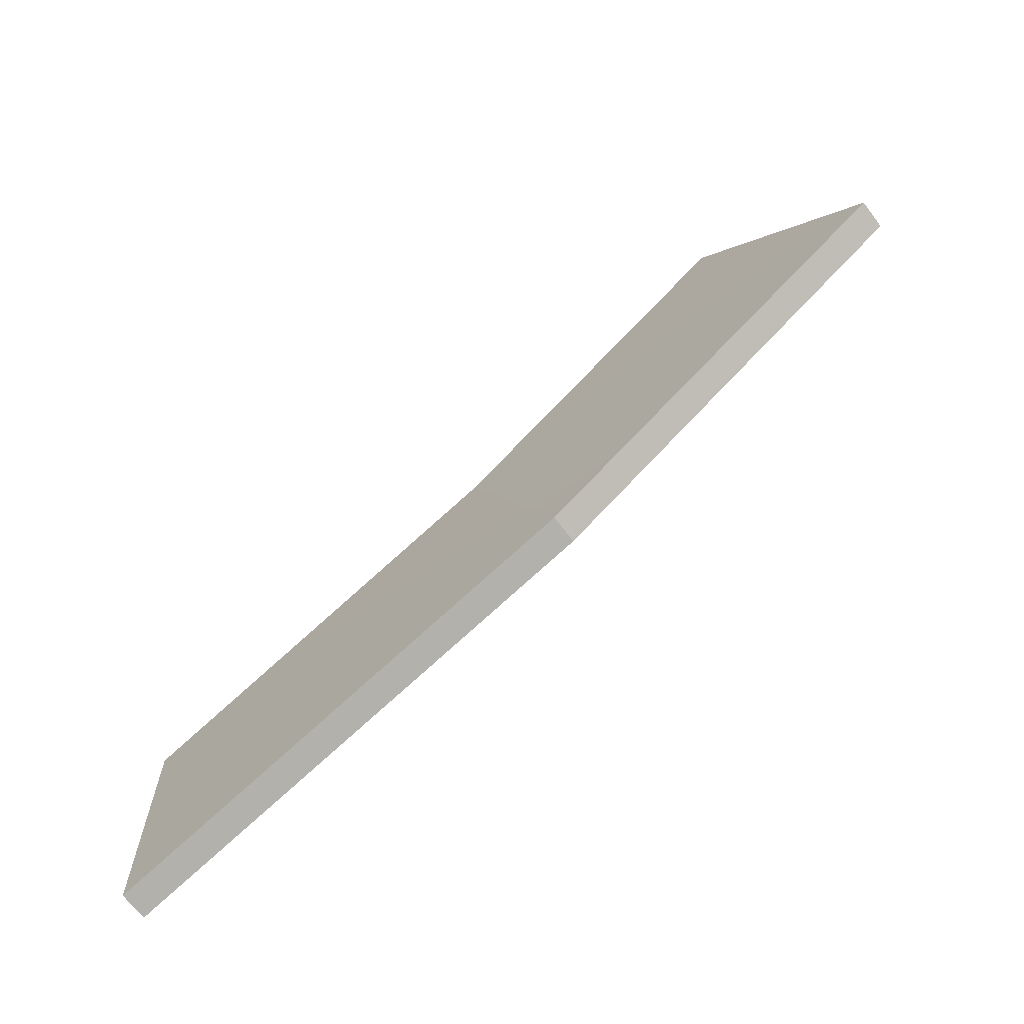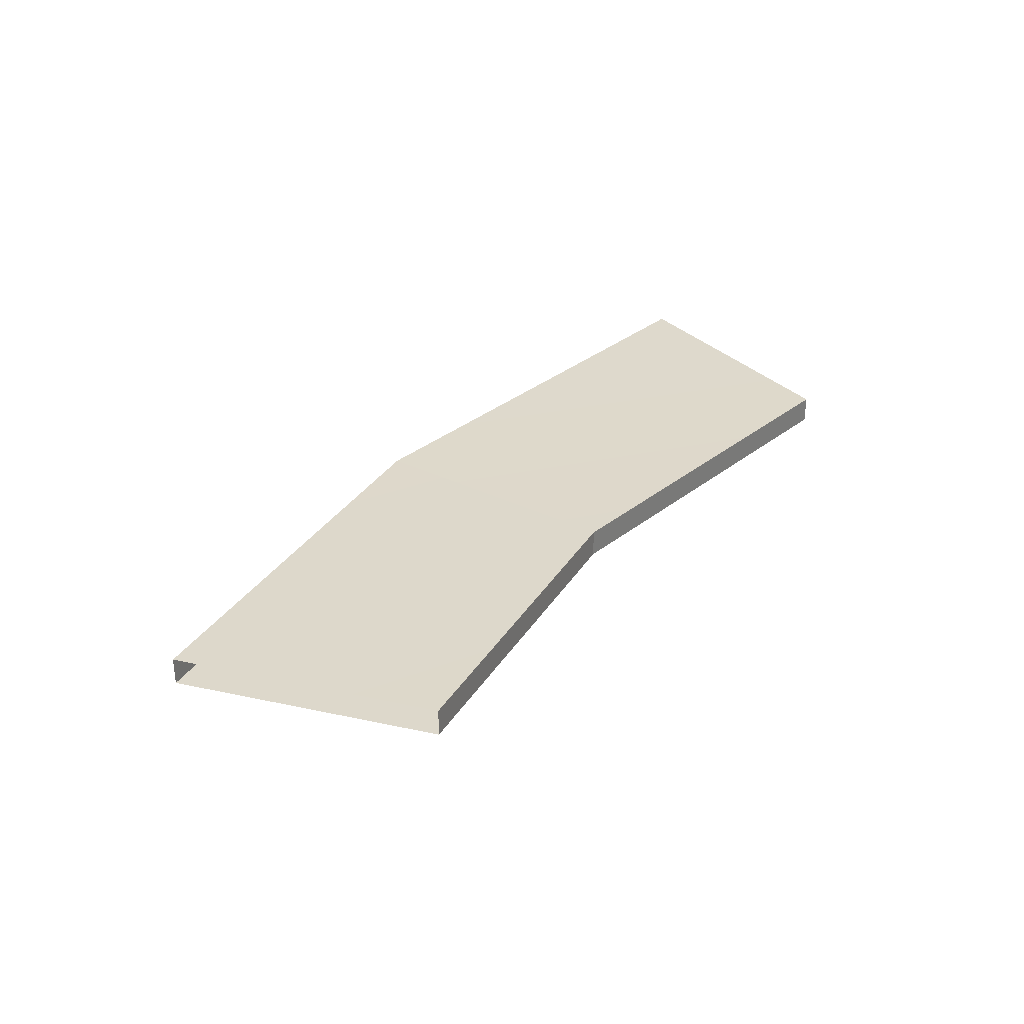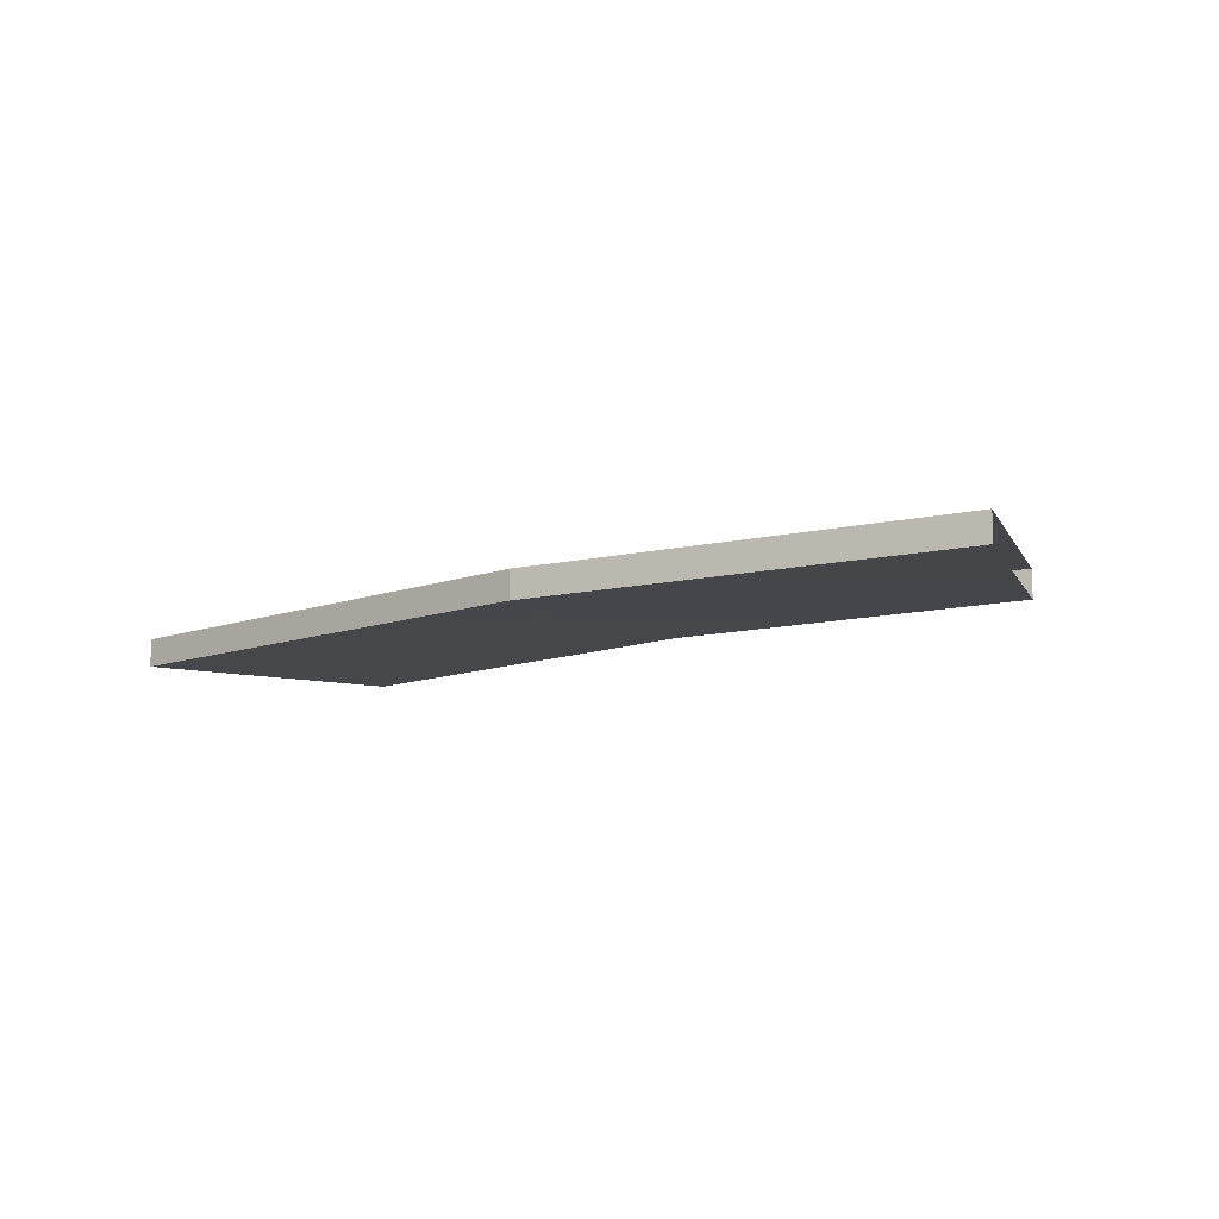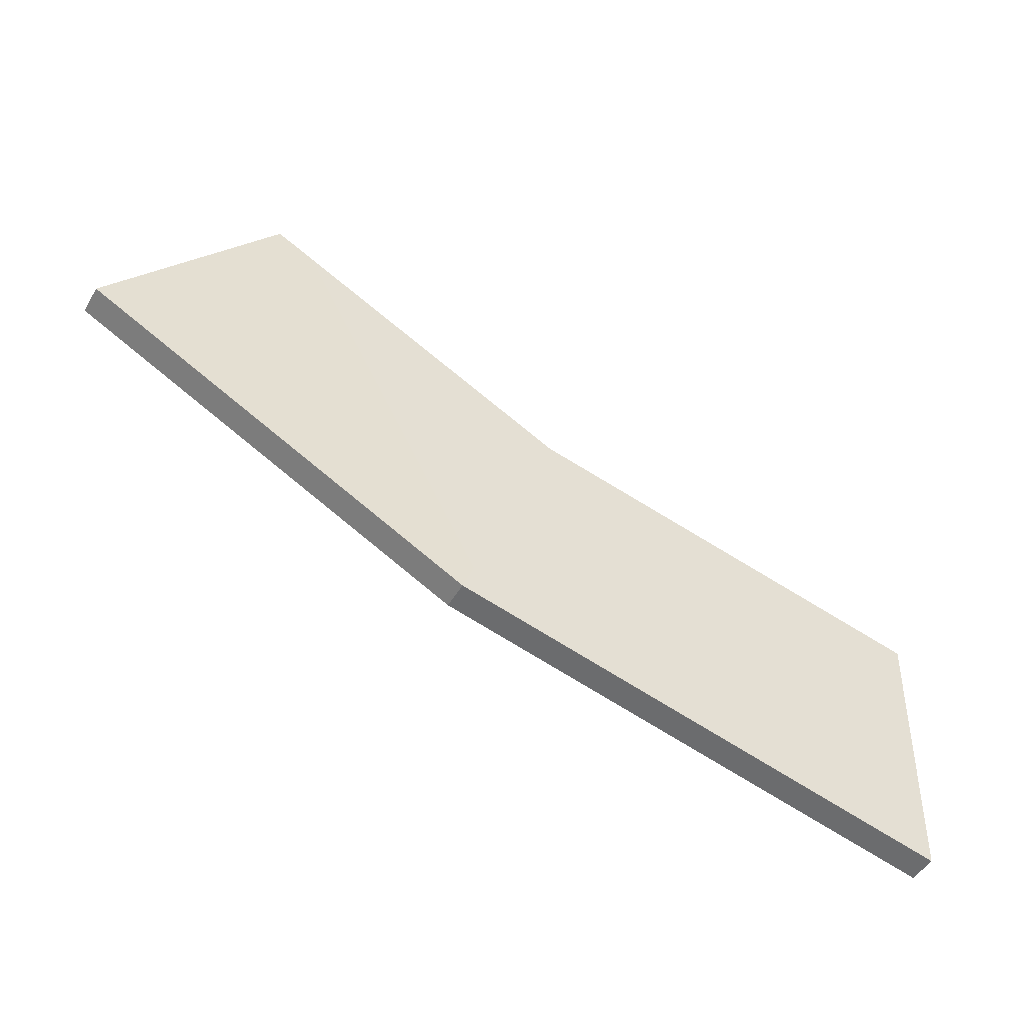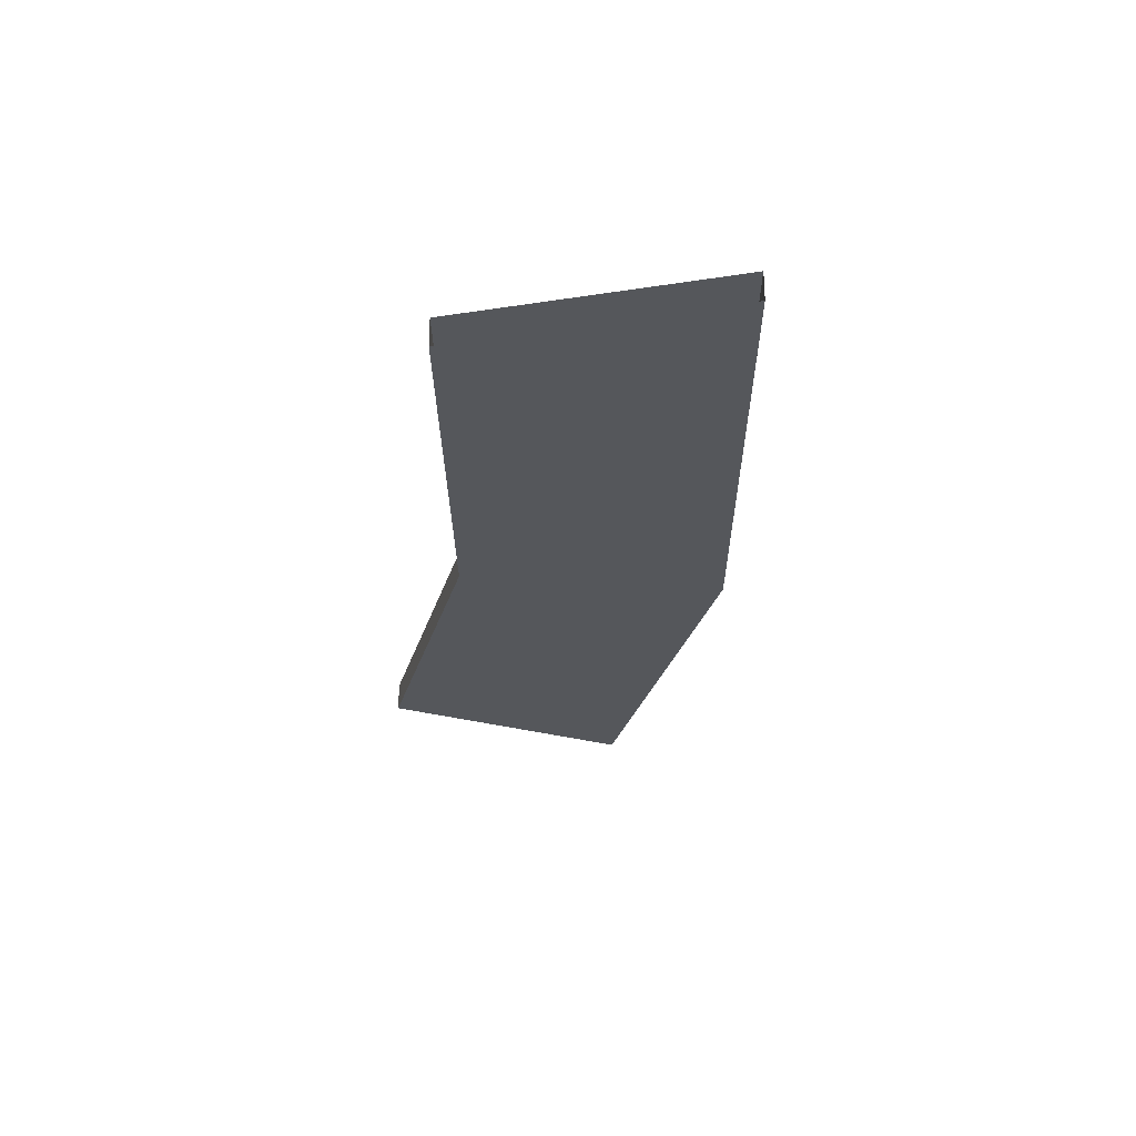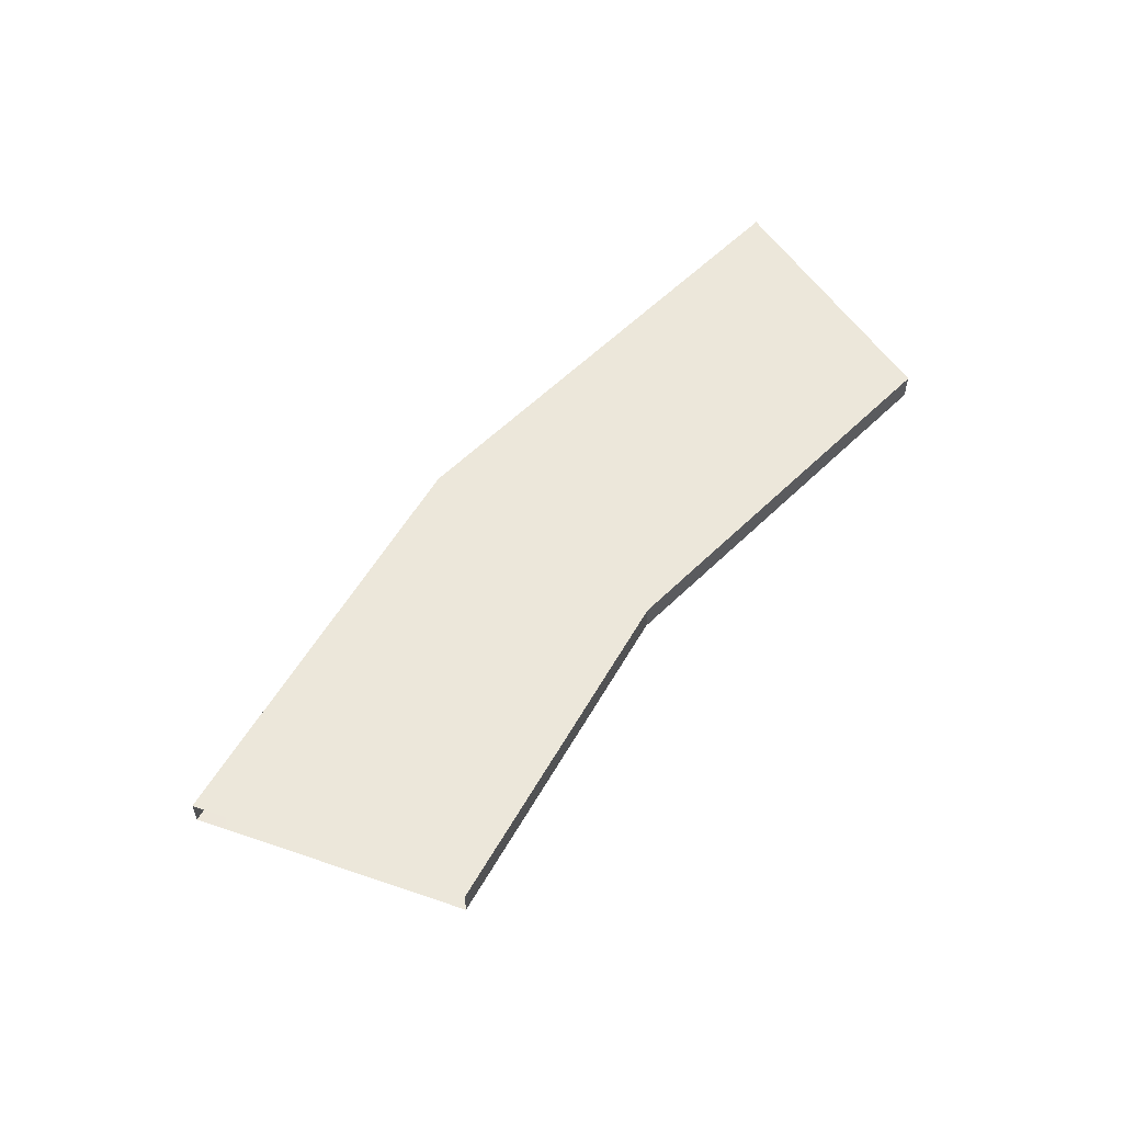
<metadata>
{"format":"obj","ext":"obj","renderer":"f3d","projection":"perspective","resolution":1024,"background":"white","views":[{"elev":-70.1,"azim":-142.4,"up":"+Z"},{"elev":32.6,"azim":-34.8,"up":"+Y"},{"elev":-9.4,"azim":-124.2,"up":"+Y"},{"elev":-48.4,"azim":-29.4,"up":"+Z"},{"elev":-28.2,"azim":104.9,"up":"+Y"},{"elev":56.5,"azim":-32.0,"up":"+Y"}]}
</metadata>
<code>
o Bay View Beltway 13
g Bay View Beltway 13
v 35.65 6.245 -419.3
v 51.85 6.245 -398.8
v 72.7 5.175 -439.5
v 81.92 5.175 -415.5
v 35.65 8.995 -419.3
v 72.7 7.924 -439.5
v 51.85 8.995 -398.8
v 81.92 7.924 -415.5
v 120.4 4.027 -452
v 121.2 4.027 -425.5
v 120.4 6.777 -452
v 121.2 6.777 -425.5
g Bay View Beltway 13
f 3 4 2 1
f 6 3 1 5
f 4 8 7 2
f 8 6 5 7
f 9 10 4 3
f 11 9 3 6
f 10 12 8 4
f 12 11 6 8

</code>
